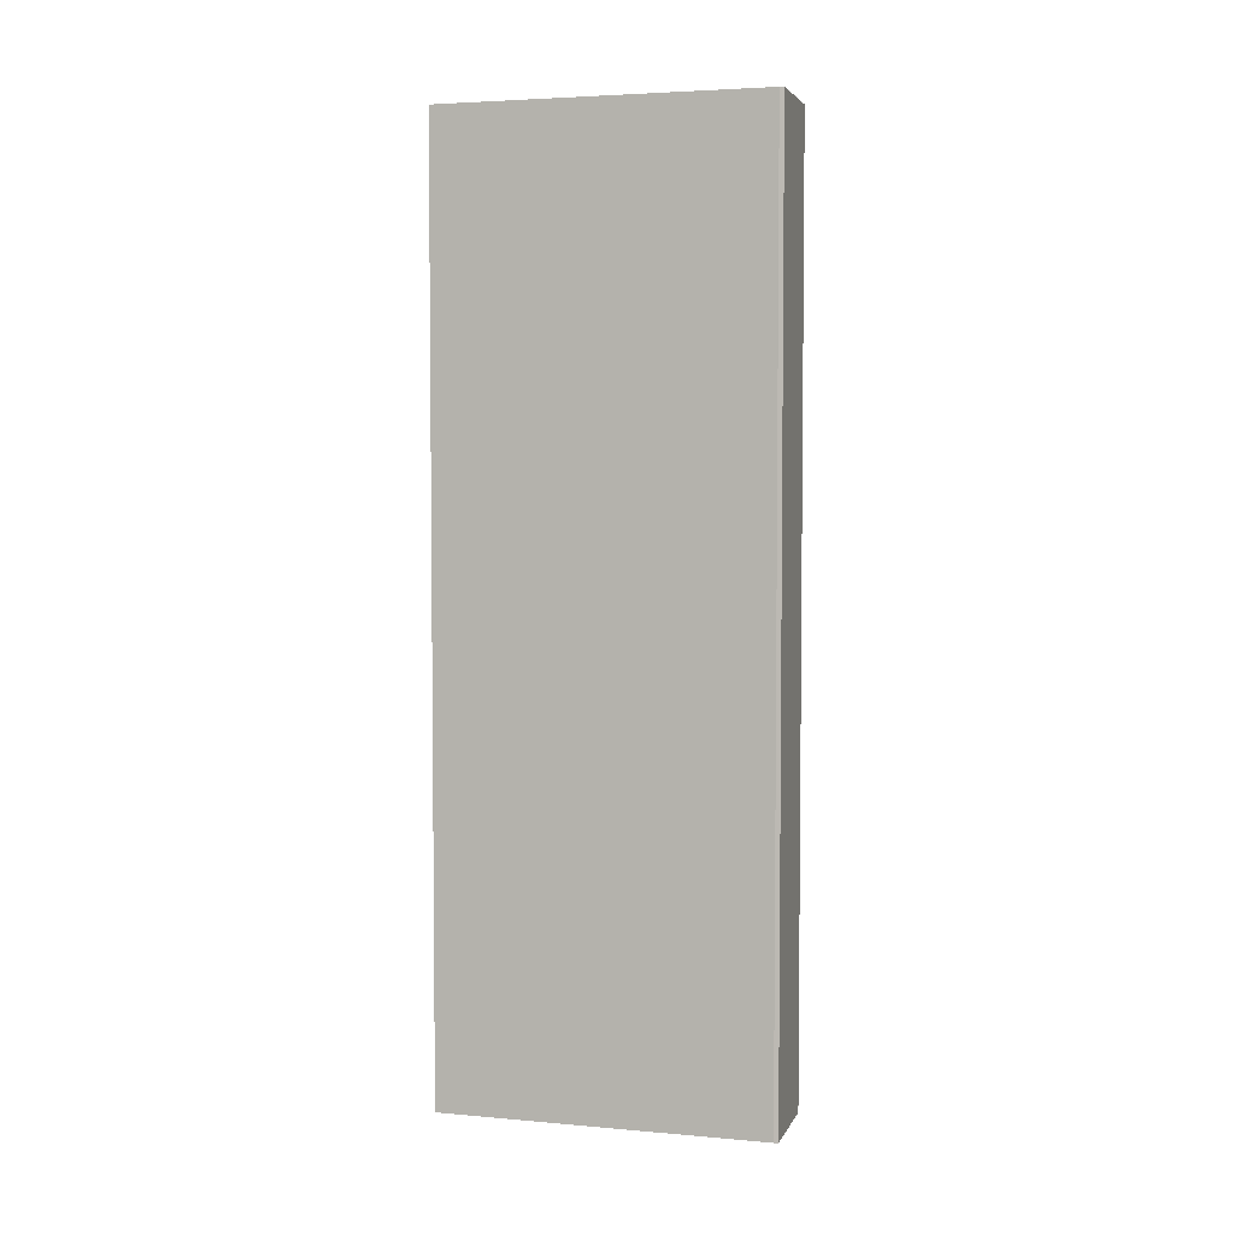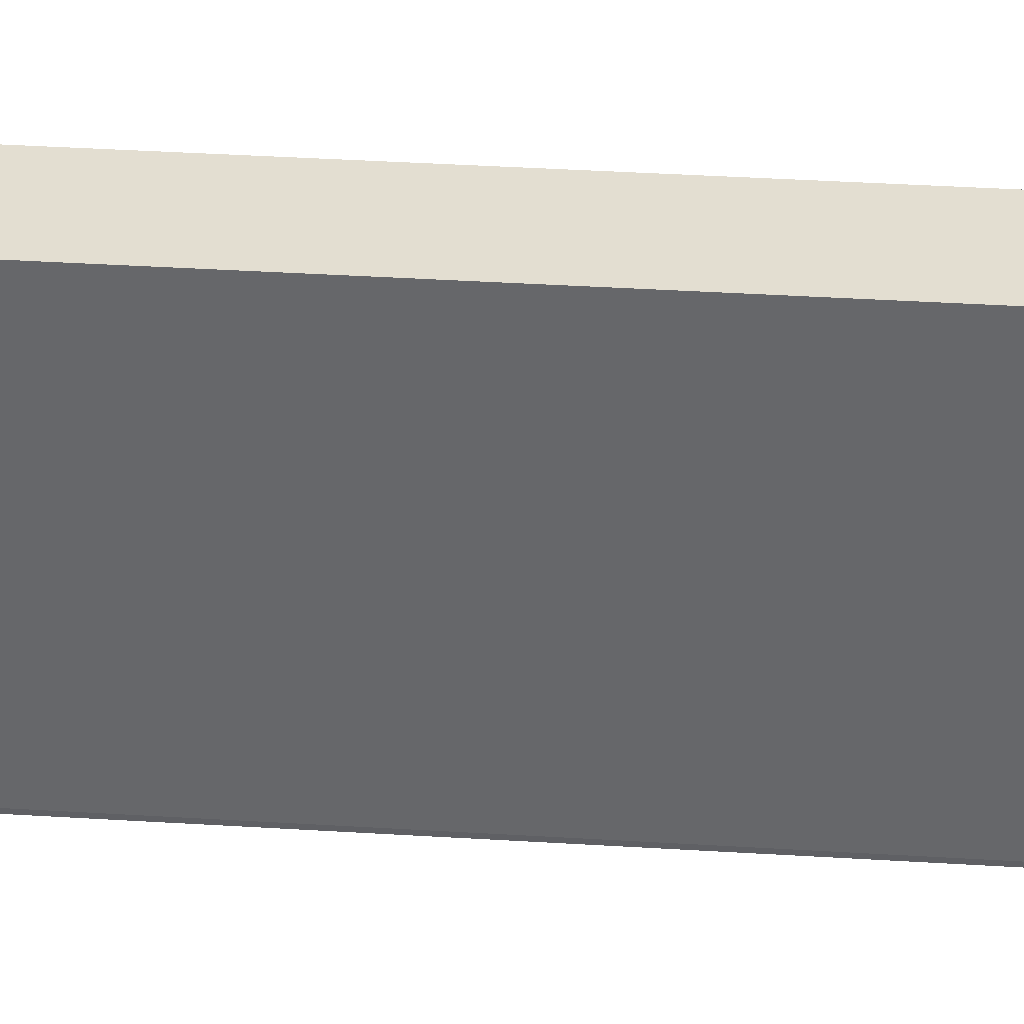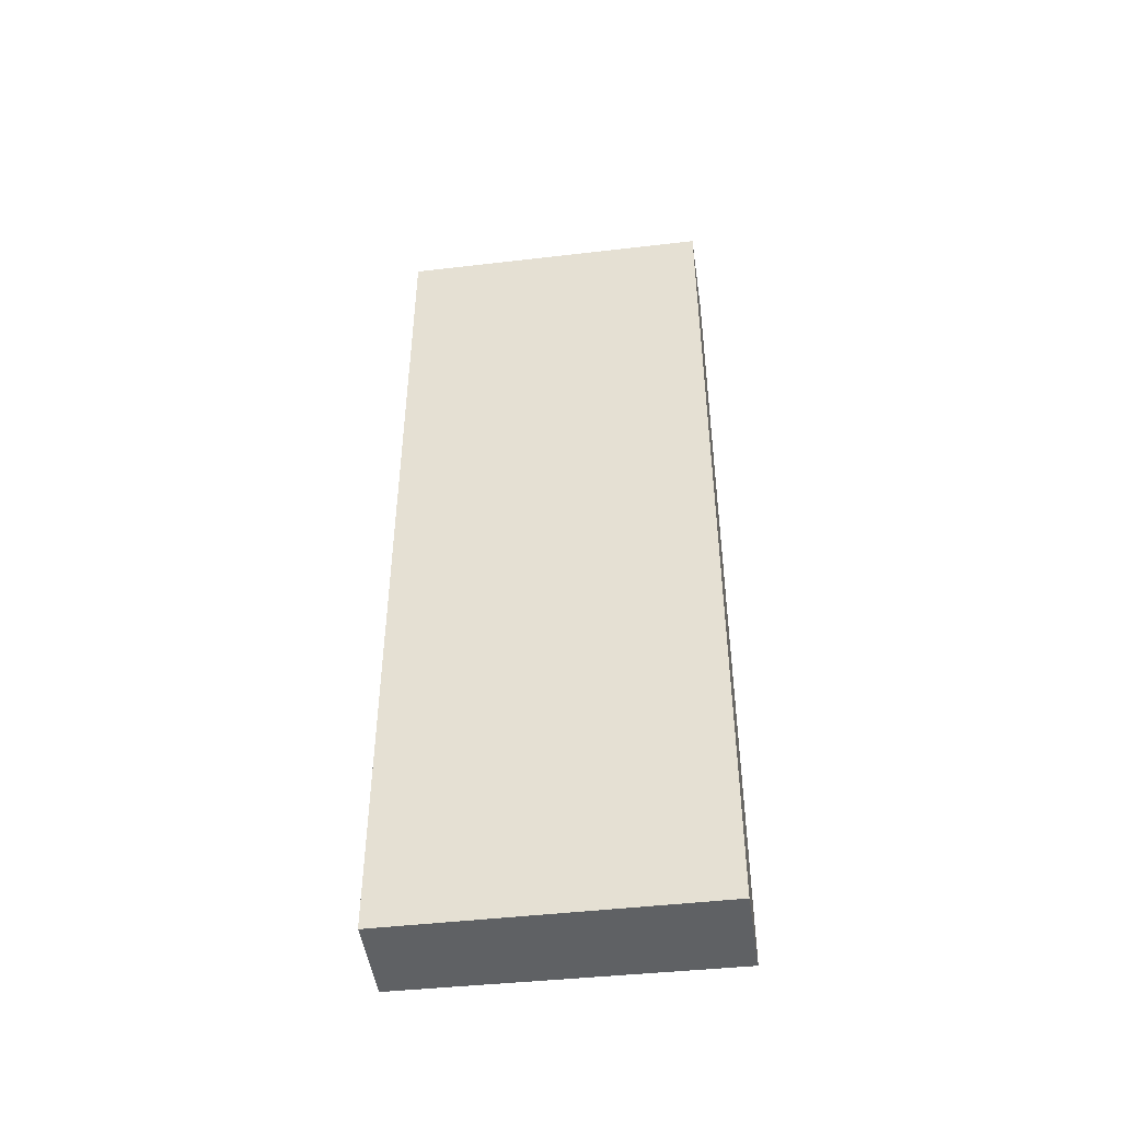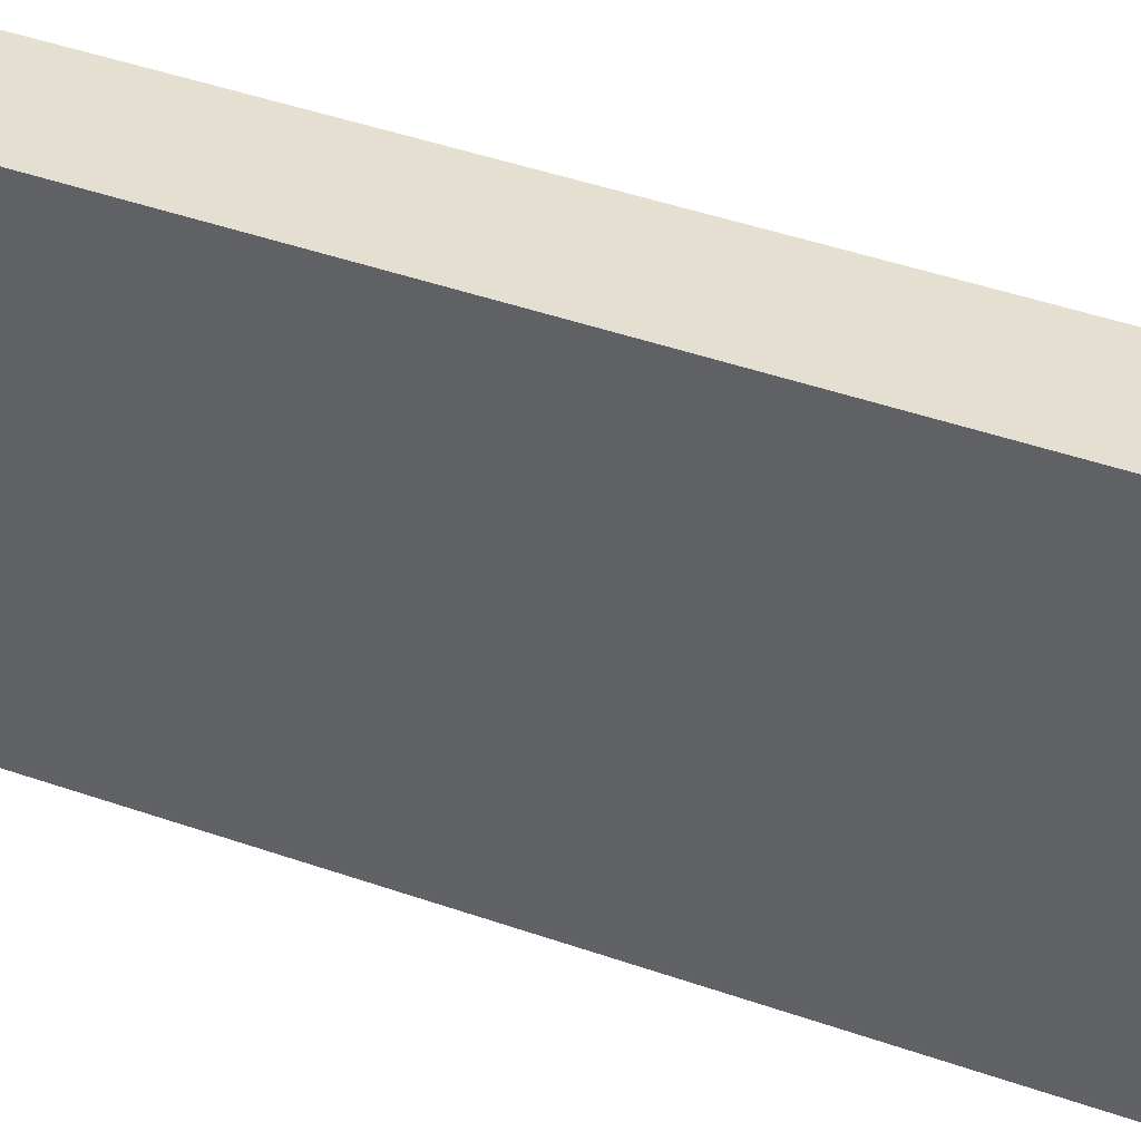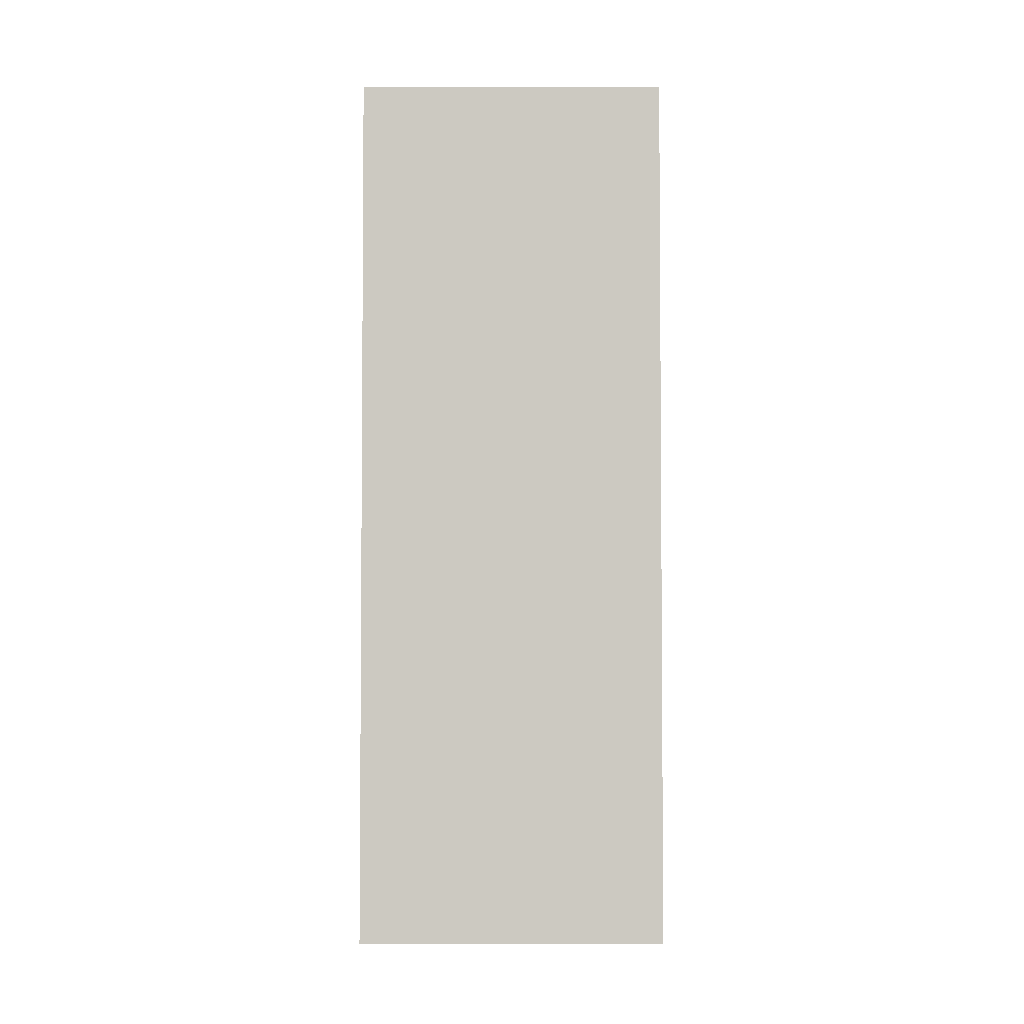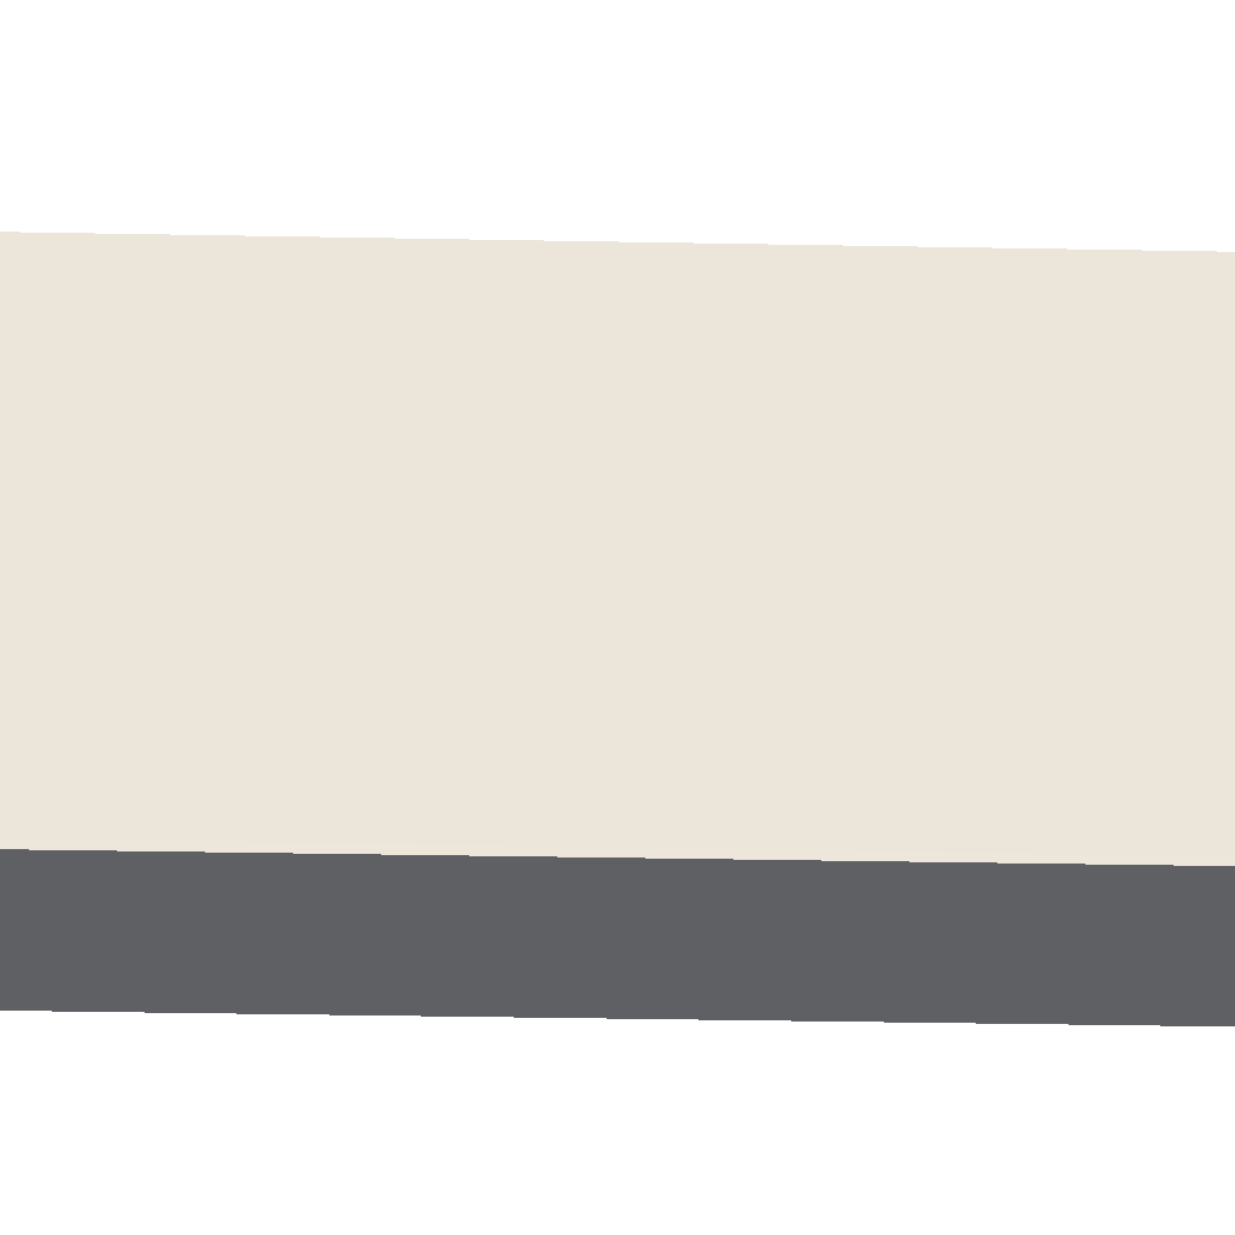
<metadata>
{"format":"obj","ext":"obj","renderer":"f3d","projection":"perspective","resolution":1024,"background":"white","views":[{"elev":4.1,"azim":99.6,"up":"+Y"},{"elev":43.8,"azim":94.0,"up":"+Z"},{"elev":-45.9,"azim":-89.4,"up":"+Y"},{"elev":44.0,"azim":112.4,"up":"+Z"},{"elev":-3.2,"azim":-97.5,"up":"+Y"},{"elev":-36.8,"azim":88.6,"up":"+Z"}]}
</metadata>
<code>
v  1.322 12.75 0.182
v  0.546 12.75 -4.418
v  0 12.75 7.808e-16
v  1.815 12.75 -4.219
v  1.814 12.75 -4.279
v  1.814 2.62e-16 -4.279
v  0.546 2.705e-16 -4.418
v  0 0 0
v  1.322 -1.114e-17 0.182
v  1.815 2.583e-16 -4.219
g defaultobject
f 1 2 3
f 2 1 4
f 2 4 5
f 6 2 5
f 2 6 7
f 7 3 2
f 3 7 8
f 8 1 3
f 1 8 9
f 10 5 4
f 5 10 6
f 9 4 1
f 4 9 10
f 10 7 6
f 7 10 8
f 8 10 9

</code>
